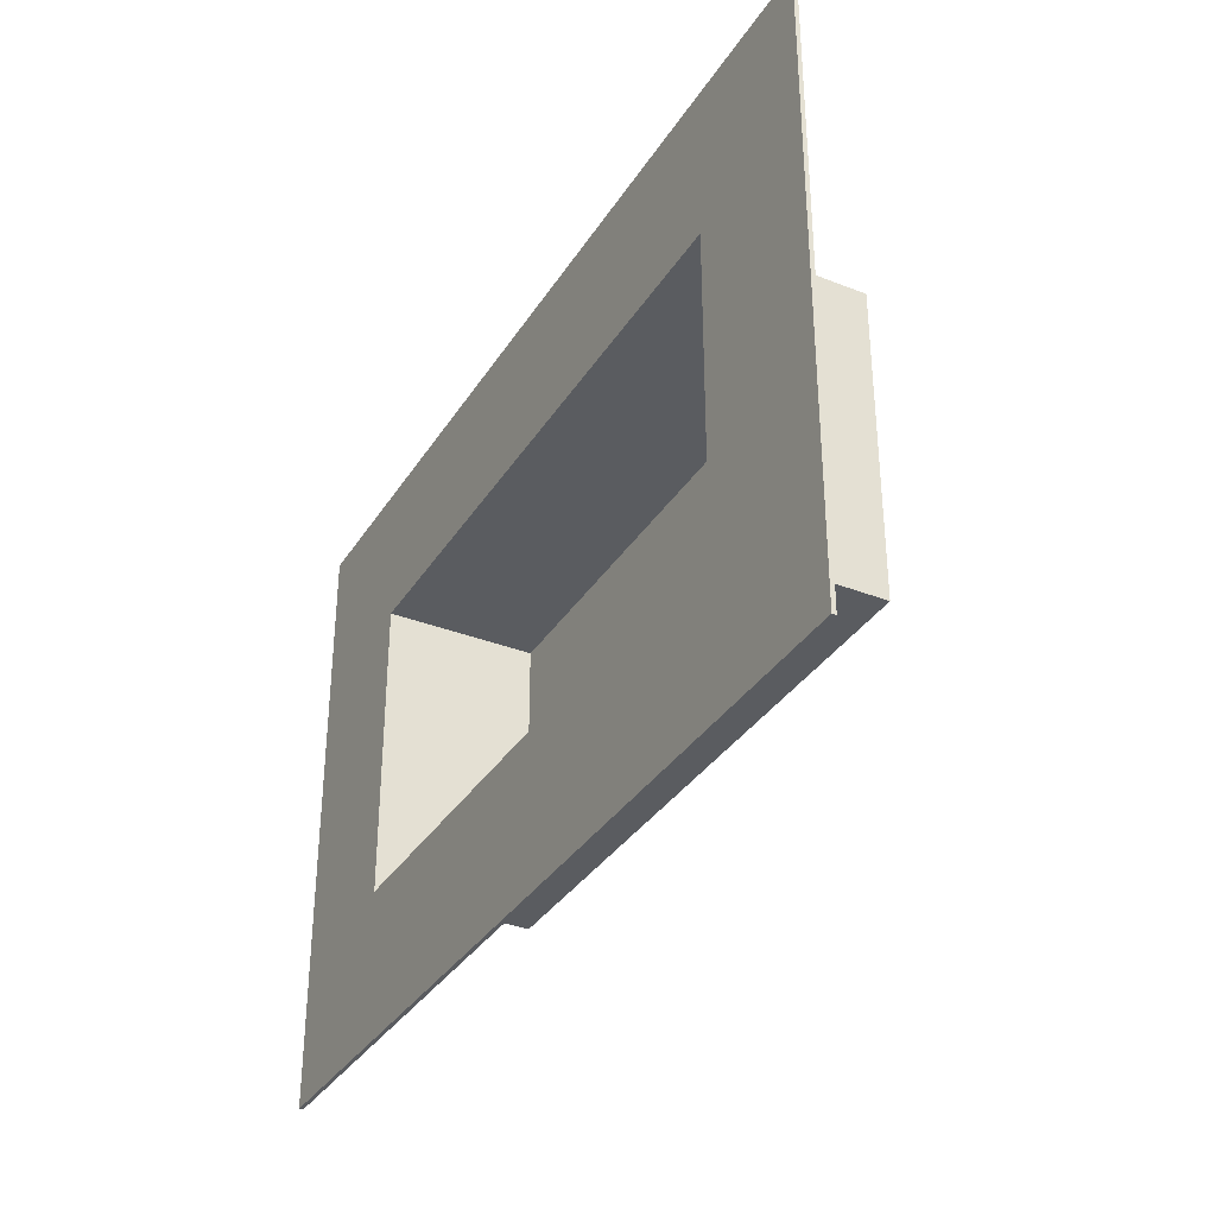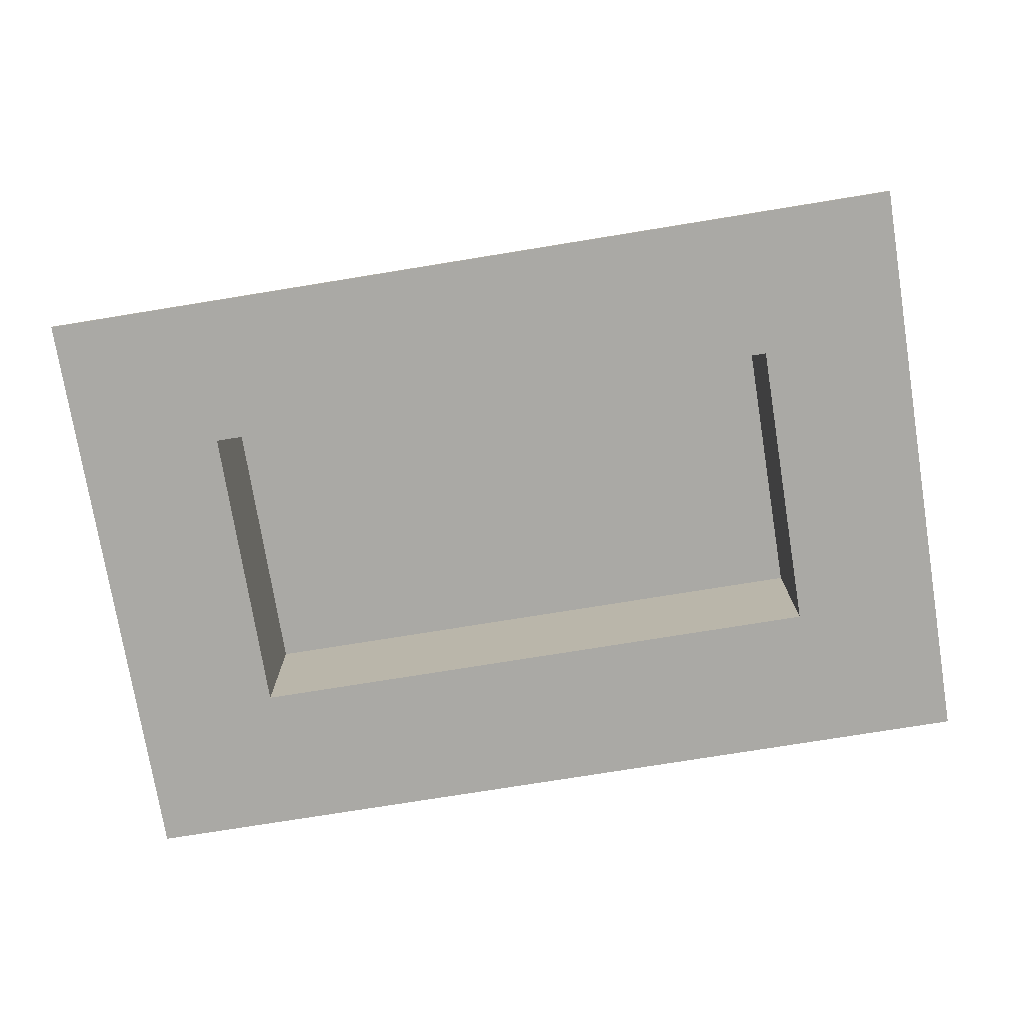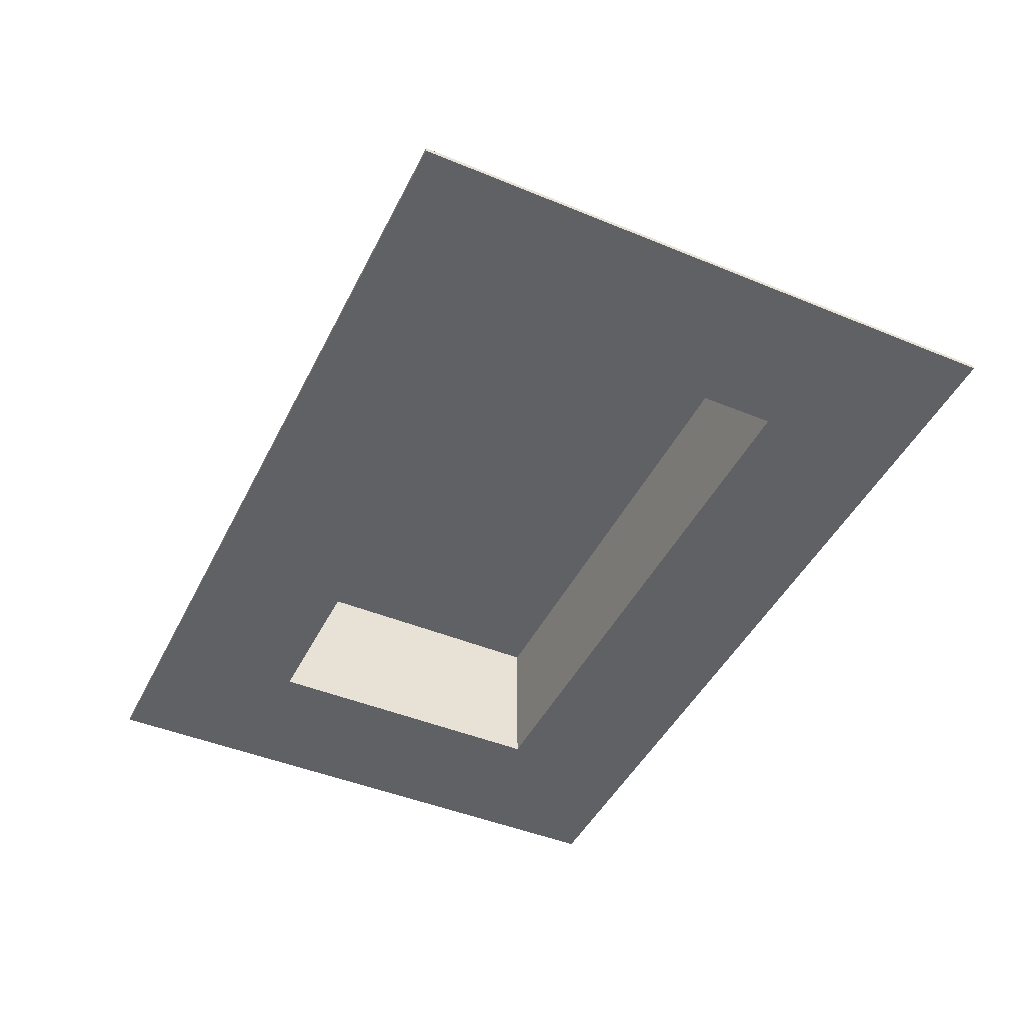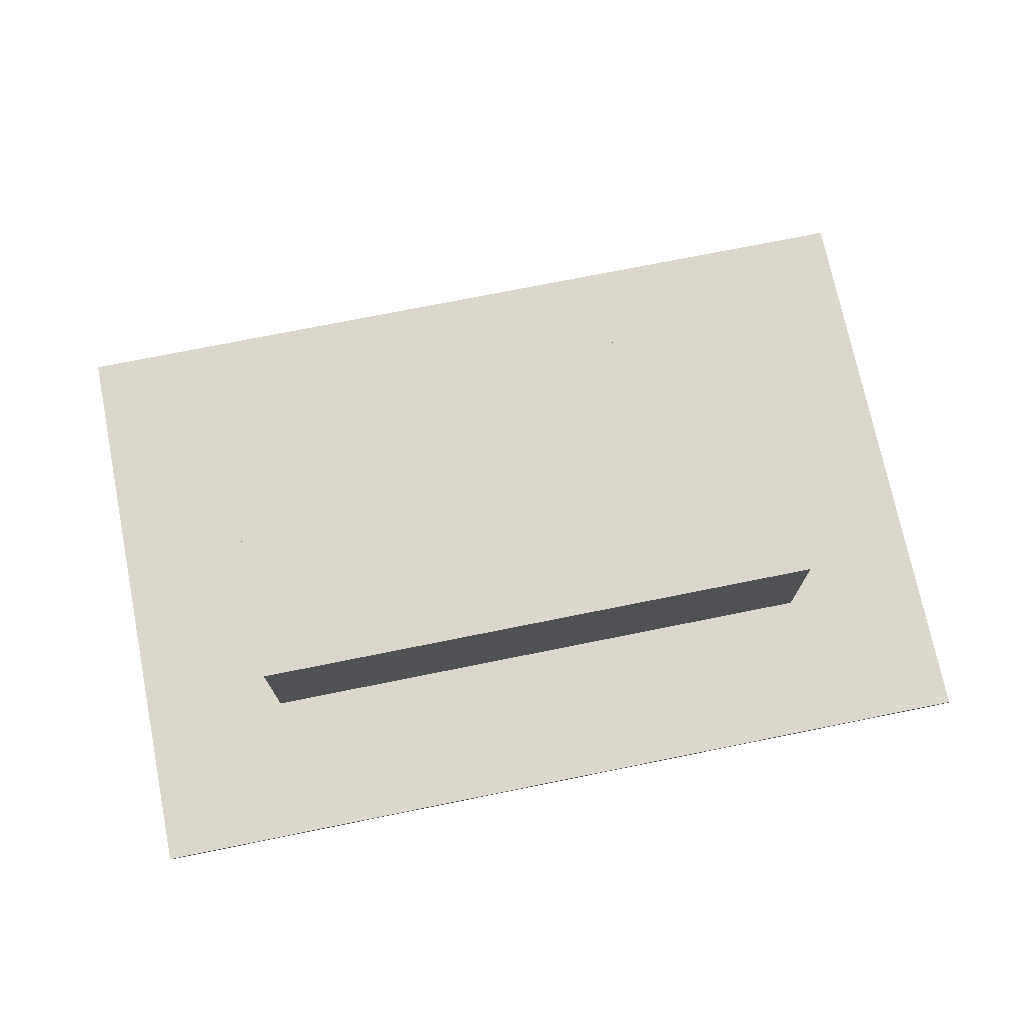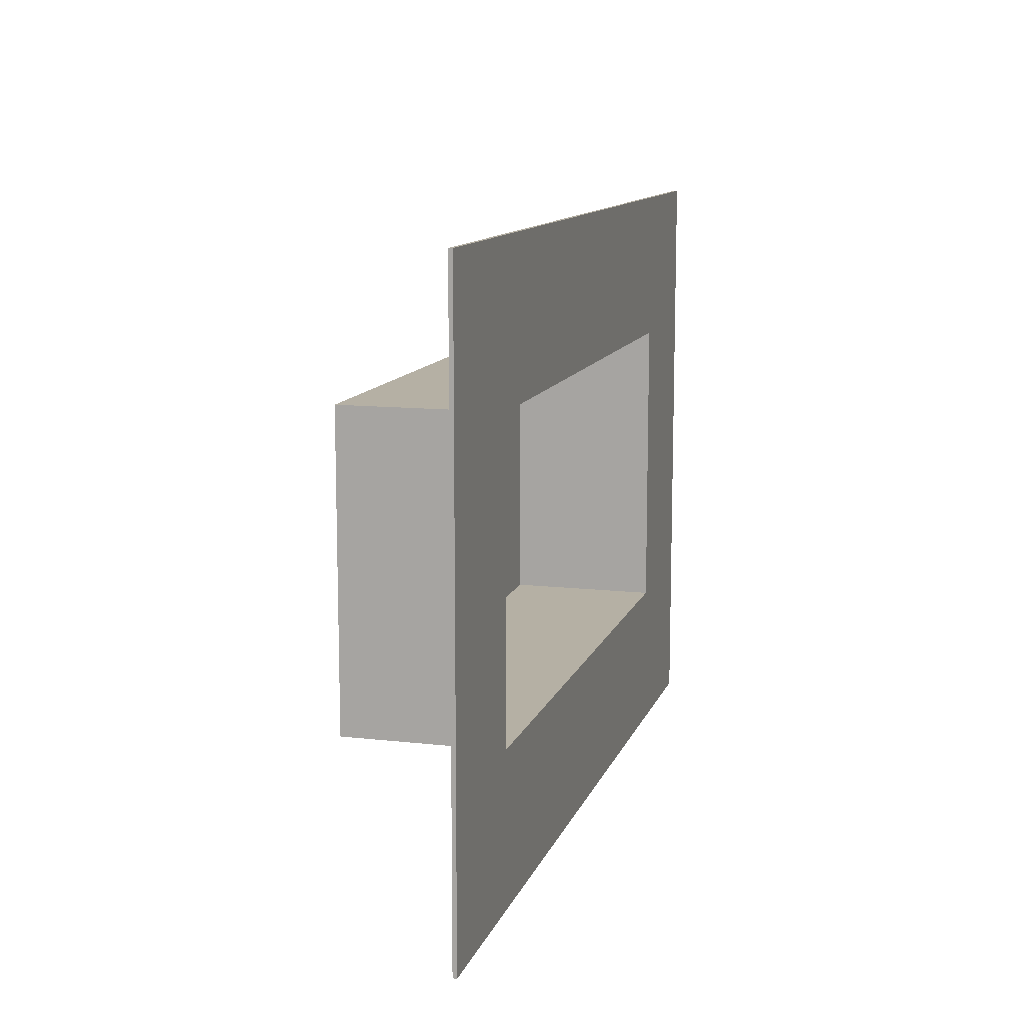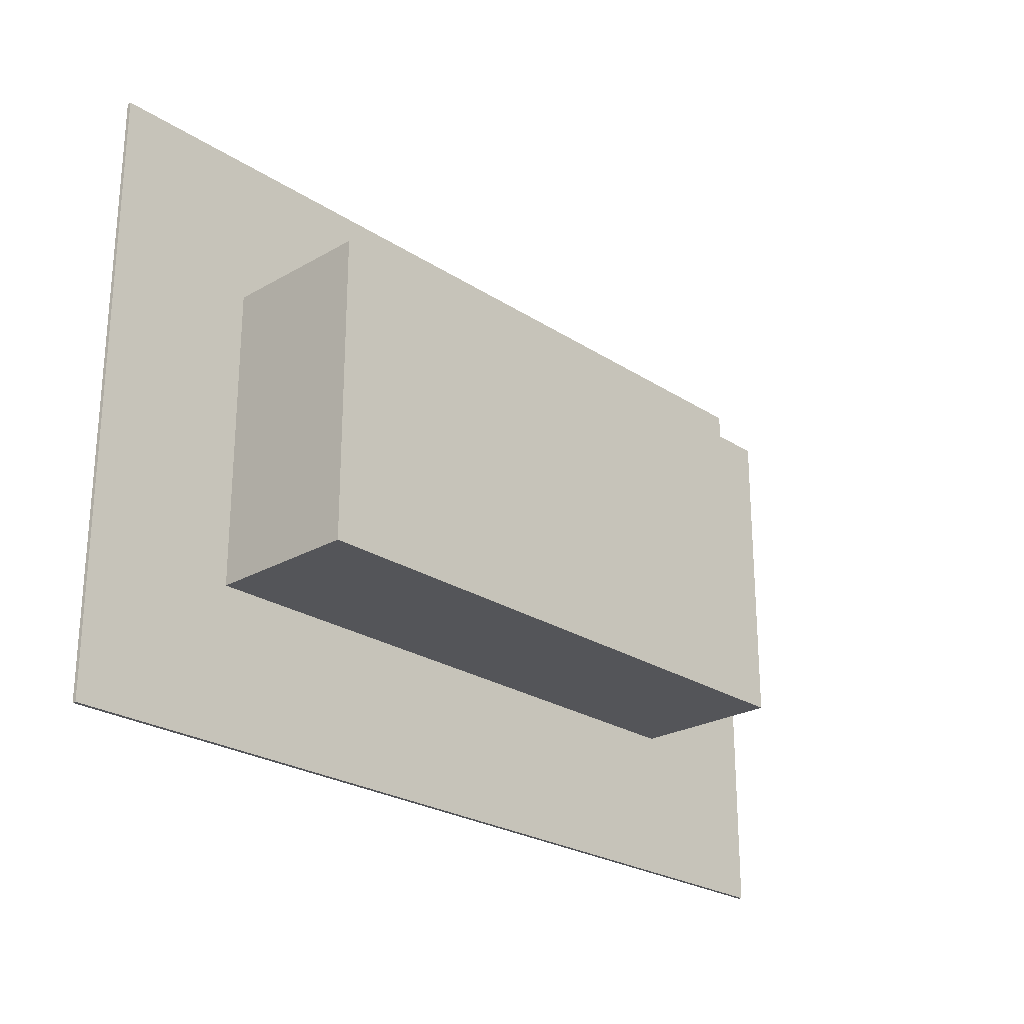
<metadata>
{"format":"obj","ext":"obj","renderer":"f3d","projection":"perspective","resolution":1024,"background":"white","views":[{"elev":-34.3,"azim":62.1,"up":"+Z"},{"elev":-75.3,"azim":-170.8,"up":"+Y"},{"elev":-45.5,"azim":64.6,"up":"+Y"},{"elev":73.1,"azim":-11.4,"up":"+Y"},{"elev":11.6,"azim":-74.6,"up":"+Z"},{"elev":-24.6,"azim":133.3,"up":"+Z"}]}
</metadata>
<code>
g Bryła1
v -1094 0 -719.4
v -1094 0 -109.8
v -1094 4 -719.4
v -1094 4 -109.8
v -941.9 4 -567.4
v -941.9 4 -261.8
v -941.9 156.4 -567.4
v -941.9 156.4 -261.8
v -941.5 0 -567
v -941.5 0 -262.2
v -941.5 152 -567
v -941.5 152 -262.2
v -331.9 0 -567
v -331.9 0 -262.2
v -331.9 152 -567
v -331.9 152 -262.2
v -331.5 4 -567.4
v -331.5 4 -261.8
v -331.5 156.4 -567.4
v -331.5 156.4 -261.8
v -179.5 0 -719.4
v -179.5 0 -109.8
v -179.5 4 -719.4
v -179.5 4 -109.8
f 2 14 22
f 22 14 13
f 22 13 21
f 21 13 1
f 1 13 9
f 1 9 10
f 14 2 10
f 10 2 1
f 2 22 4
f 4 22 24
f 22 21 24
f 24 21 23
f 21 1 23
f 23 1 3
f 1 2 3
f 3 2 4
f 6 18 8
f 8 18 20
f 5 6 7
f 7 6 8
f 24 18 4
f 4 18 6
f 4 6 5
f 24 23 18
f 18 23 17
f 17 23 3
f 17 3 5
f 5 3 4
f 18 17 20
f 20 17 19
f 20 19 8
f 8 19 7
f 17 5 19
f 19 5 7
f 9 13 11
f 11 13 15
f 13 14 15
f 15 14 16
f 10 9 12
f 12 9 11
f 15 16 11
f 11 16 12
f 14 10 16
f 16 10 12

</code>
